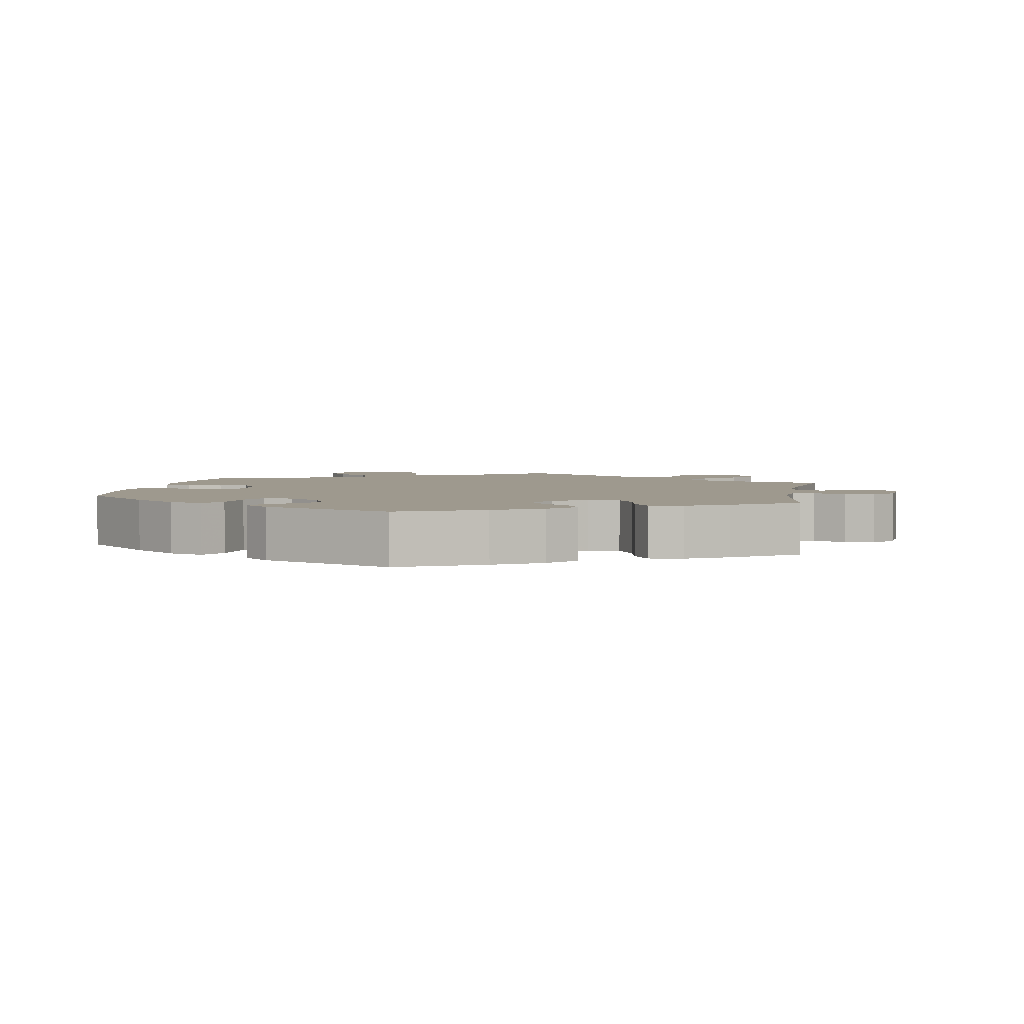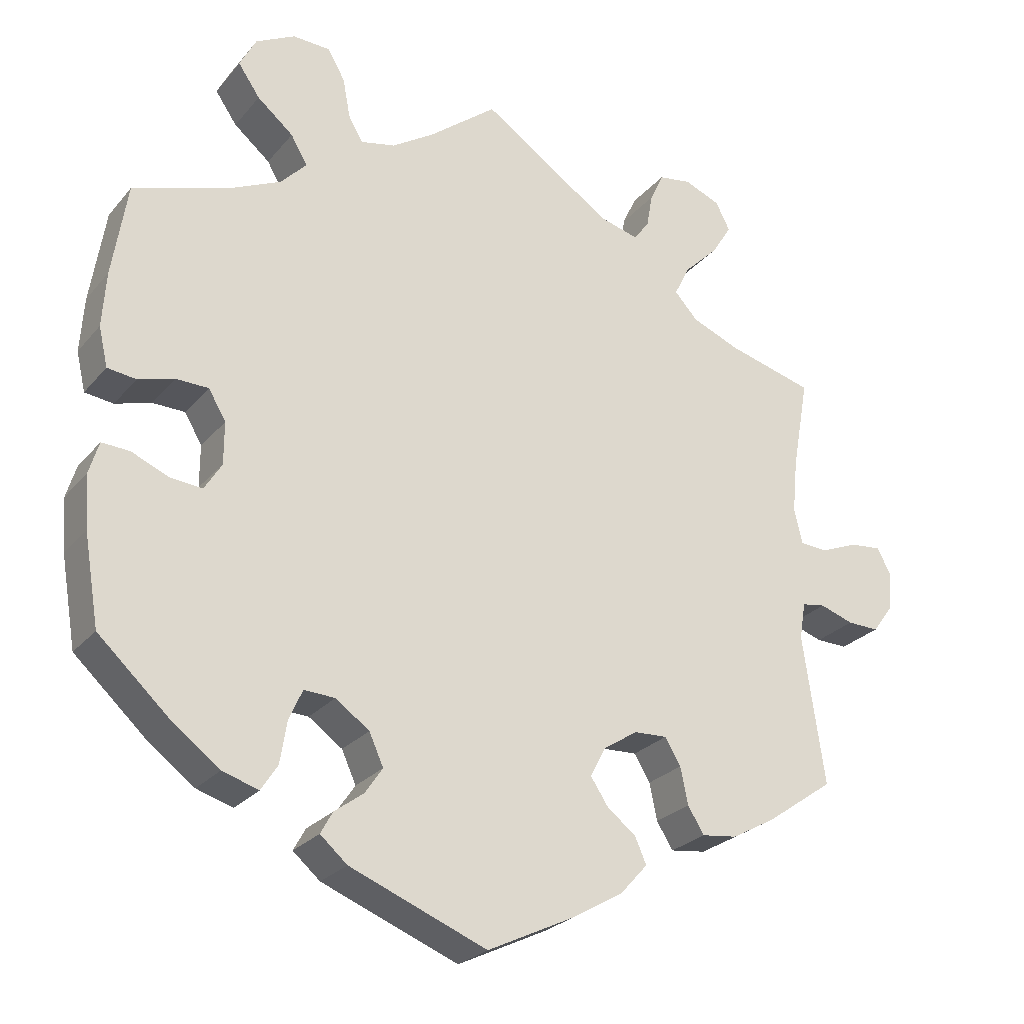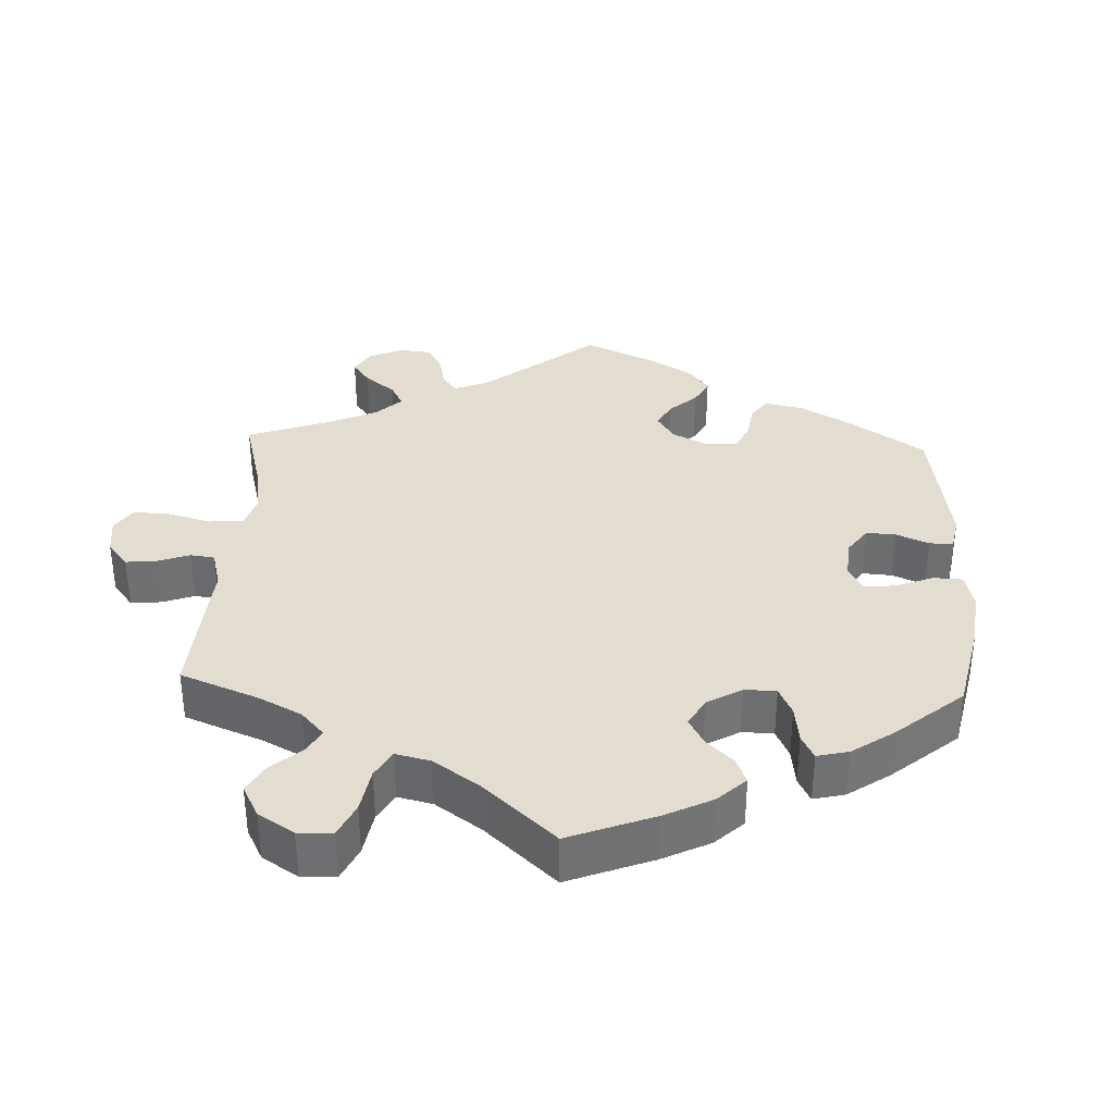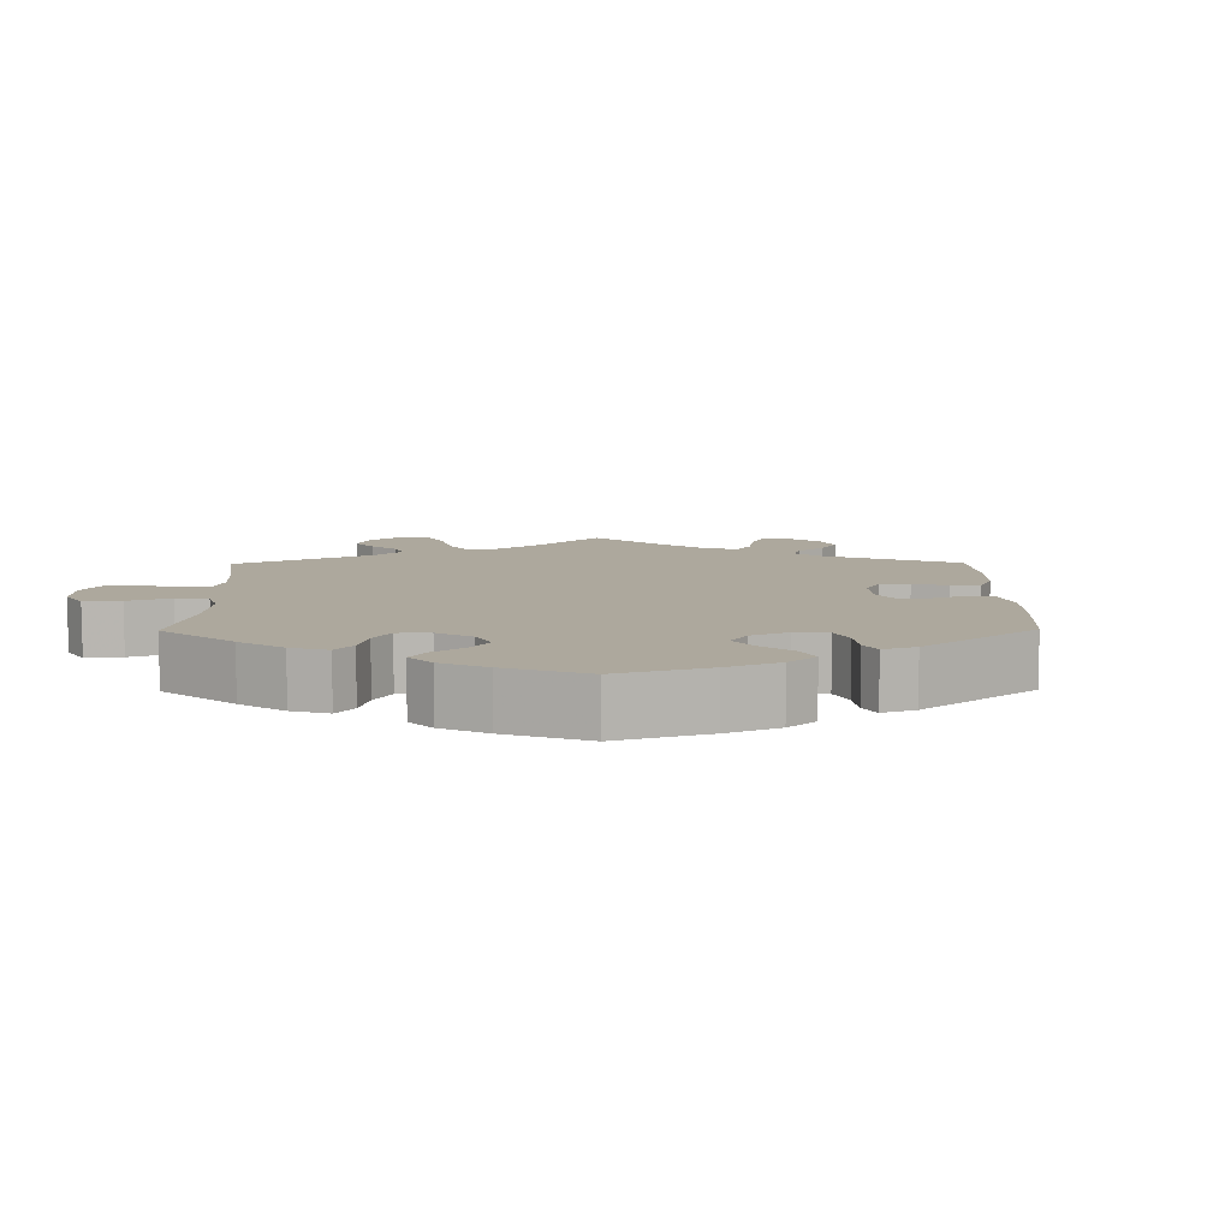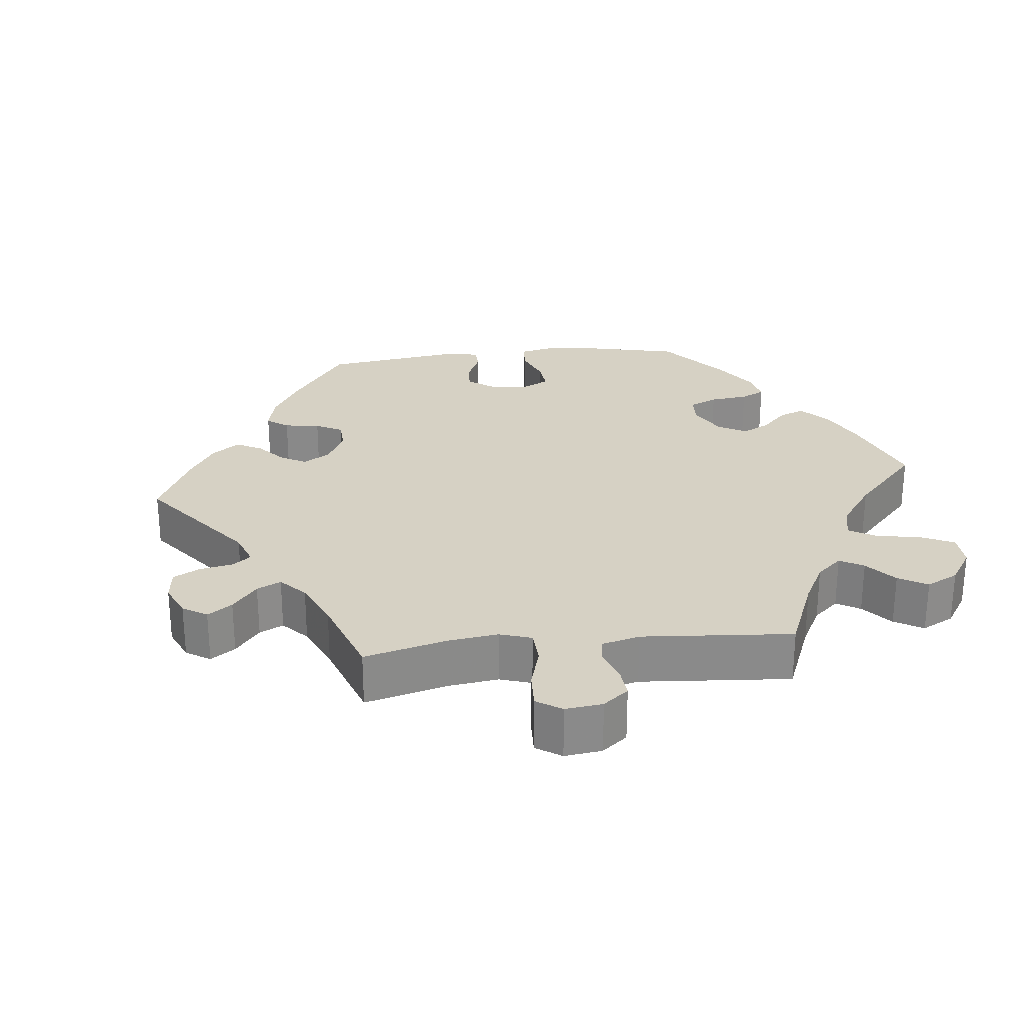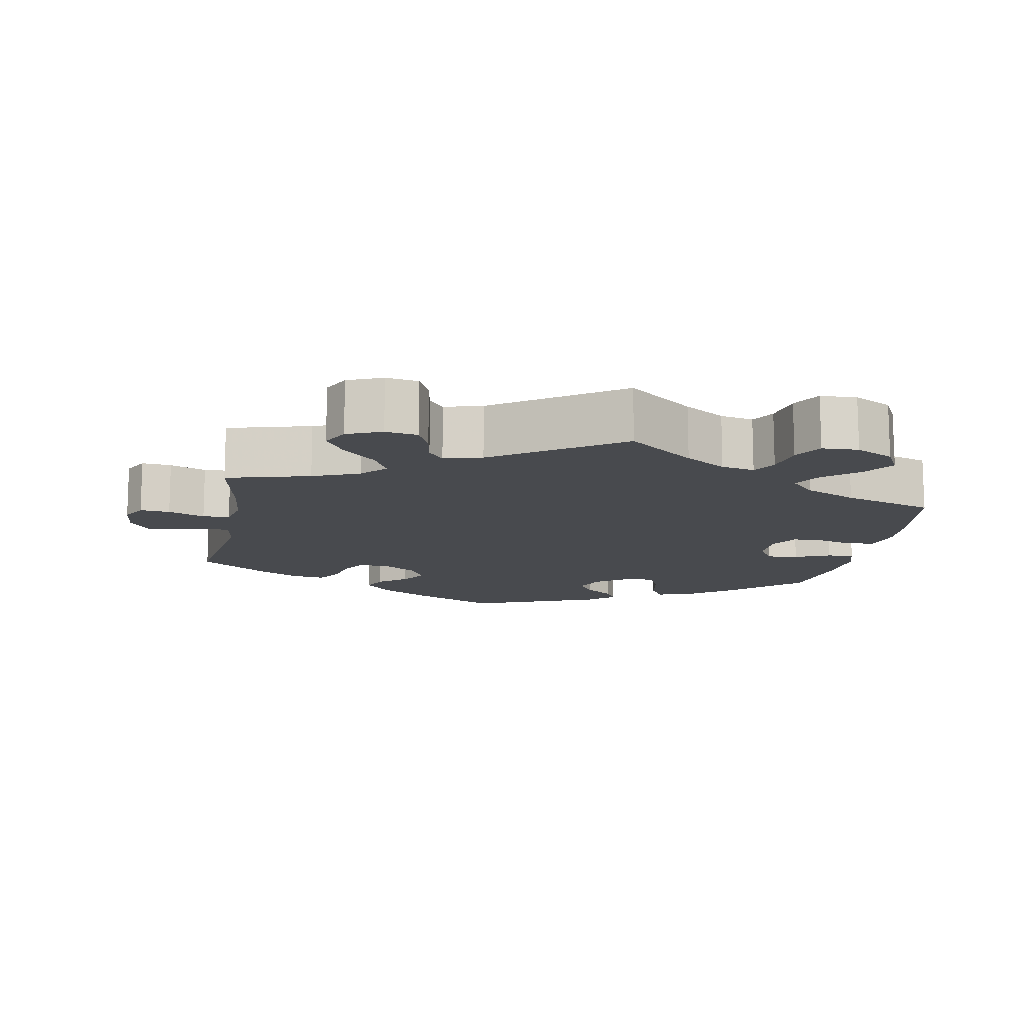
<metadata>
{"format":"obj","ext":"obj","renderer":"f3d","projection":"perspective","resolution":1024,"background":"white","views":[{"elev":3.5,"azim":-169.8,"up":"+Y"},{"elev":-25.5,"azim":149.7,"up":"+Z"},{"elev":35.3,"azim":62.4,"up":"+Y"},{"elev":8.7,"azim":119.3,"up":"+Y"},{"elev":26.6,"azim":-36.0,"up":"+Y"},{"elev":-12.9,"azim":-10.4,"up":"+Y"}]}
</metadata>
<code>
v 0.405 0.07 -0.376
v 0.343 0.07 -0.422
v 0.295 0.07 -0.437
v 0.273 0.07 -0.403
v 0.264 0.07 -0.347
v 0.246 0.07 -0.307
v 0.205 0.07 -0.309
v 0.16 0.07 -0.341
v 0.141 0.07 -0.383
v 0.164 0.07 -0.417
v 0.203 0.07 -0.446
v 0.219 0.07 -0.475
v 0.183 0.07 -0.506
v 0.001 0.07 -0.578
v -0.117 0.07 -0.521
v -0.183 0.07 -0.482
v -0.219 0.07 -0.442
v -0.204 0.07 -0.408
v -0.165 0.07 -0.377
v -0.142 0.07 -0.342
v -0.162 0.07 -0.303
v -0.208 0.07 -0.273
v -0.252 0.07 -0.271
v -0.273 0.07 -0.306
v -0.283 0.07 -0.355
v -0.305 0.07 -0.39
v -0.352 0.07 -0.384
v -0.41 0.07 -0.352
v -0.5 0.07 -0.289
v -0.471 0.07 -0.091
v -0.479 0.07 -0.042
v -0.51 0.07 -0.037
v -0.555 0.07 -0.052
v -0.597 0.07 -0.053
v -0.624 0.07 -0.016
v -0.629 0.07 0.035
v -0.61 0.07 0.07
v -0.569 0.07 0.066
v -0.519 0.07 0.046
v -0.482 0.07 0.048
v -0.471 0.07 0.095
v -0.478 0.07 0.167
v -0.5 0.07 0.289
v -0.385 0.07 0.32
v -0.321 0.07 0.346
v -0.29 0.07 0.38
v -0.311 0.07 0.422
v -0.356 0.07 0.466
v -0.383 0.07 0.509
v -0.364 0.07 0.546
v -0.316 0.07 0.566
v -0.272 0.07 0.559
v -0.254 0.07 0.52
v -0.246 0.07 0.474
v -0.225 0.07 0.447
v -0.173 0.07 0.461
v 0 0.07 0.578
v 0.091 0.07 0.506
v 0.147 0.07 0.47
v 0.193 0.07 0.46
v 0.212 0.07 0.493
v 0.222 0.07 0.546
v 0.245 0.07 0.586
v 0.295 0.07 0.588
v 0.347 0.07 0.561
v 0.369 0.07 0.519
v 0.34 0.07 0.477
v 0.292 0.07 0.437
v 0.27 0.07 0.399
v 0.304 0.07 0.363
v 0.375 0.07 0.33
v 0.5 0.07 0.29
v 0.52 0.07 0.165
v 0.525 0.07 0.092
v 0.513 0.07 0.04
v 0.475 0.07 0.035
v 0.427 0.07 0.049
v 0.384 0.07 0.048
v 0.361 0.07 0.009
v 0.361 0.07 -0.047
v 0.384 0.07 -0.084
v 0.427 0.07 -0.08
v 0.476 0.07 -0.059
v 0.513 0.07 -0.057
v 0.526 0.07 -0.1
v 0.521 0.07 -0.17
v 0.501 0.07 -0.288
v 0.405 0 -0.376
v 0.343 0 -0.422
v 0.295 0 -0.437
v 0.273 0 -0.403
v 0.264 0 -0.347
v 0.246 0 -0.307
v 0.205 0 -0.309
v 0.16 0 -0.341
v 0.141 0 -0.383
v 0.164 0 -0.417
v 0.203 0 -0.446
v 0.219 0 -0.475
v 0.183 0 -0.506
v 0.001 0 -0.578
v -0.117 0 -0.521
v -0.183 0 -0.482
v -0.219 0 -0.442
v -0.204 0 -0.408
v -0.165 0 -0.377
v -0.142 0 -0.342
v -0.162 0 -0.303
v -0.208 0 -0.273
v -0.252 0 -0.271
v -0.273 0 -0.306
v -0.283 0 -0.355
v -0.305 0 -0.39
v -0.352 0 -0.384
v -0.41 0 -0.352
v -0.5 0 -0.289
v -0.471 0 -0.091
v -0.479 0 -0.042
v -0.51 0 -0.037
v -0.555 0 -0.052
v -0.597 0 -0.053
v -0.624 0 -0.016
v -0.629 0 0.035
v -0.61 0 0.07
v -0.569 0 0.066
v -0.519 0 0.046
v -0.482 0 0.048
v -0.471 0 0.095
v -0.478 0 0.167
v -0.5 0 0.289
v -0.385 0 0.32
v -0.321 0 0.346
v -0.29 0 0.38
v -0.311 0 0.422
v -0.356 0 0.466
v -0.383 0 0.509
v -0.364 0 0.546
v -0.316 0 0.566
v -0.272 0 0.559
v -0.254 0 0.52
v -0.246 0 0.474
v -0.225 0 0.447
v -0.173 0 0.461
v 0 0 0.578
v 0.091 0 0.506
v 0.147 0 0.47
v 0.193 0 0.46
v 0.212 0 0.493
v 0.222 0 0.546
v 0.245 0 0.586
v 0.295 0 0.588
v 0.347 0 0.561
v 0.369 0 0.519
v 0.34 0 0.477
v 0.292 0 0.437
v 0.27 0 0.399
v 0.304 0 0.363
v 0.375 0 0.33
v 0.5 0 0.29
v 0.52 0 0.165
v 0.525 0 0.092
v 0.513 0 0.04
v 0.475 0 0.035
v 0.427 0 0.049
v 0.384 0 0.048
v 0.361 0 0.009
v 0.361 0 -0.047
v 0.384 0 -0.084
v 0.427 0 -0.08
v 0.476 0 -0.059
v 0.513 0 -0.057
v 0.526 0 -0.1
v 0.521 0 -0.17
v 0.501 0 -0.288
f 82 83 84 85
f 81 82 85 86
f 74 75 76 77
f 74 77 78
f 71 72 73 74
f 70 71 74 78
f 69 70 78 79
f 65 66 67 68
f 65 68 69
f 64 65 69
f 61 62 63 64
f 60 61 64 69
f 59 60 69 79
f 56 57 58
f 55 56 58 59
f 51 52 53 54
f 49 50 51 54
f 47 48 49 54
f 46 47 54 55
f 45 46 55 59
f 42 43 44
f 41 42 44 45
f 40 41 45 59
f 36 37 38 39
f 36 39 40
f 35 36 40
f 32 33 34 35
f 31 32 35 40
f 30 31 40 59
f 24 25 26 27
f 23 24 27 28
f 16 17 18 19
f 16 19 20
f 15 16 20
f 14 15 20
f 13 14 20 21
f 10 11 12 13
f 9 10 13 21
f 2 3 4 5
f 2 5 6
f 1 2 6
f 81 86 87 1
f 30 59 79 80
f 23 28 29 30
f 22 23 30 80
f 8 9 21 22
f 7 8 22 80
f 6 7 80 81
f 1 6 81
f 172 171 170 169
f 173 172 169 168
f 164 163 162 161
f 165 164 161
f 161 160 159 158
f 165 161 158 157
f 166 165 157 156
f 155 154 153 152
f 156 155 152
f 156 152 151
f 151 150 149 148
f 156 151 148 147
f 166 156 147 146
f 145 144 143
f 146 145 143 142
f 141 140 139 138
f 141 138 137 136
f 141 136 135 134
f 142 141 134 133
f 146 142 133 132
f 131 130 129
f 132 131 129 128
f 146 132 128 127
f 126 125 124 123
f 127 126 123
f 127 123 122
f 122 121 120 119
f 127 122 119 118
f 146 127 118 117
f 114 113 112 111
f 115 114 111 110
f 106 105 104 103
f 107 106 103
f 107 103 102
f 107 102 101
f 108 107 101 100
f 100 99 98 97
f 108 100 97 96
f 92 91 90 89
f 93 92 89
f 93 89 88
f 88 174 173 168
f 167 166 146 117
f 117 116 115 110
f 167 117 110 109
f 109 108 96 95
f 167 109 95 94
f 168 167 94 93
f 168 93 88
f 1 88 89 2
f 2 89 90 3
f 3 90 91 4
f 4 91 92 5
f 5 92 93 6
f 6 93 94 7
f 7 94 95 8
f 8 95 96 9
f 9 96 97 10
f 10 97 98 11
f 11 98 99 12
f 12 99 100 13
f 13 100 101 14
f 14 101 102 15
f 15 102 103 16
f 16 103 104 17
f 17 104 105 18
f 18 105 106 19
f 19 106 107 20
f 20 107 108 21
f 21 108 109 22
f 22 109 110 23
f 23 110 111 24
f 24 111 112 25
f 25 112 113 26
f 26 113 114 27
f 27 114 115 28
f 28 115 116 29
f 29 116 117 30
f 30 117 118 31
f 31 118 119 32
f 32 119 120 33
f 33 120 121 34
f 34 121 122 35
f 35 122 123 36
f 36 123 124 37
f 37 124 125 38
f 38 125 126 39
f 39 126 127 40
f 40 127 128 41
f 41 128 129 42
f 42 129 130 43
f 43 130 131 44
f 44 131 132 45
f 45 132 133 46
f 46 133 134 47
f 47 134 135 48
f 48 135 136 49
f 49 136 137 50
f 50 137 138 51
f 51 138 139 52
f 52 139 140 53
f 53 140 141 54
f 54 141 142 55
f 55 142 143 56
f 56 143 144 57
f 57 144 145 58
f 58 145 146 59
f 59 146 147 60
f 60 147 148 61
f 61 148 149 62
f 62 149 150 63
f 63 150 151 64
f 64 151 152 65
f 65 152 153 66
f 66 153 154 67
f 67 154 155 68
f 68 155 156 69
f 69 156 157 70
f 70 157 158 71
f 71 158 159 72
f 72 159 160 73
f 73 160 161 74
f 74 161 162 75
f 75 162 163 76
f 76 163 164 77
f 77 164 165 78
f 78 165 166 79
f 79 166 167 80
f 80 167 168 81
f 81 168 169 82
f 82 169 170 83
f 83 170 171 84
f 84 171 172 85
f 85 172 173 86
f 86 173 174 87
f 87 174 88 1

</code>
